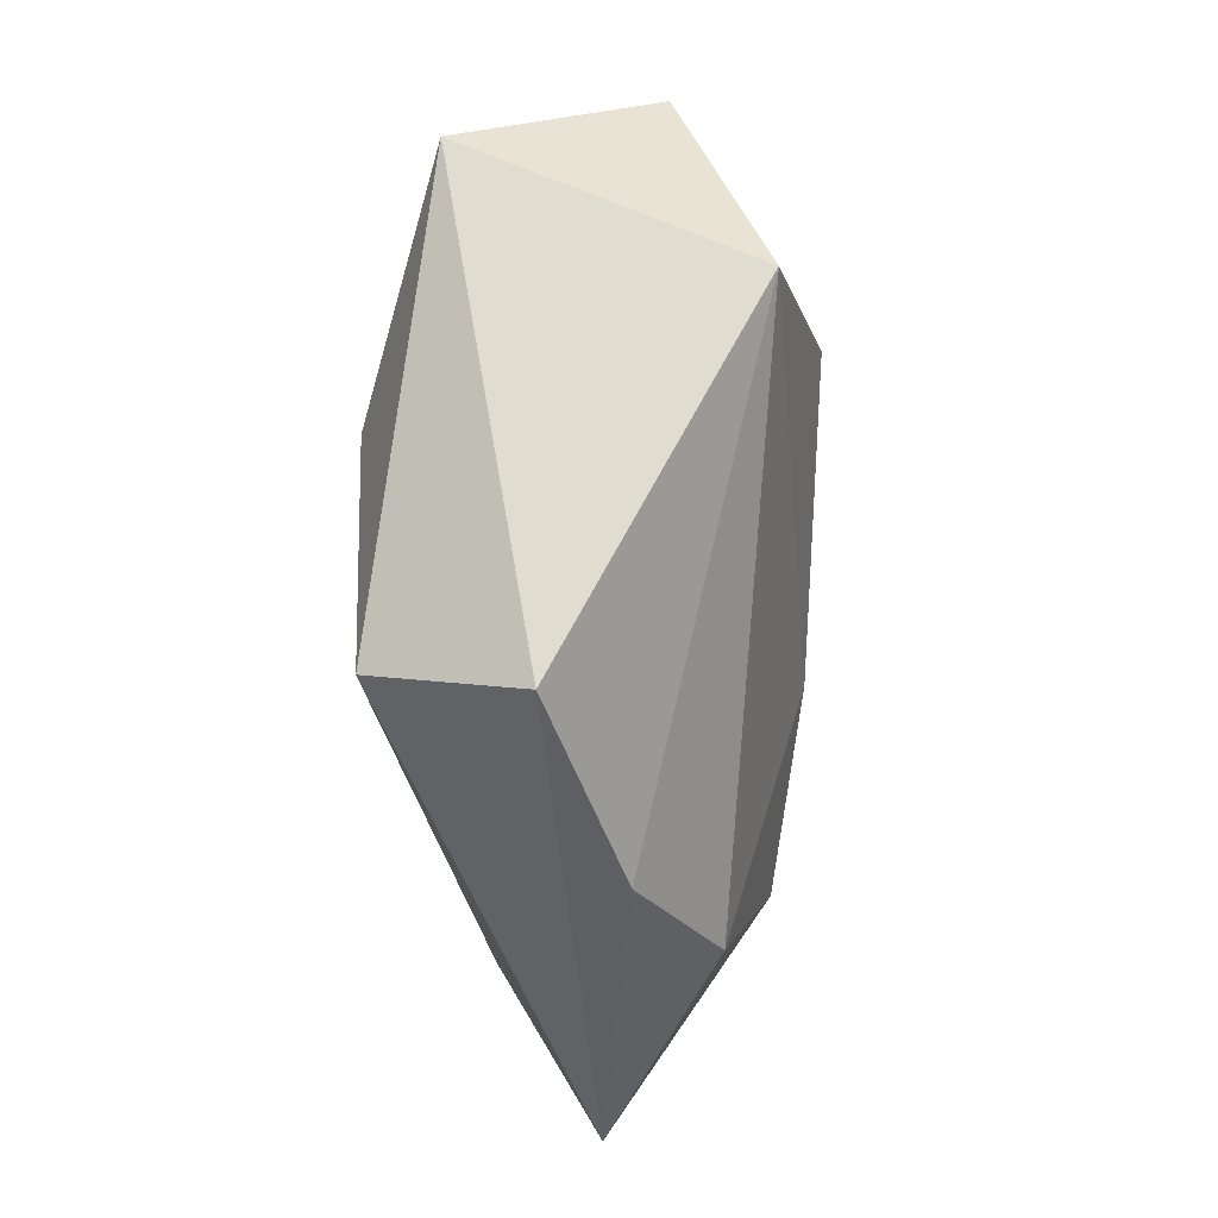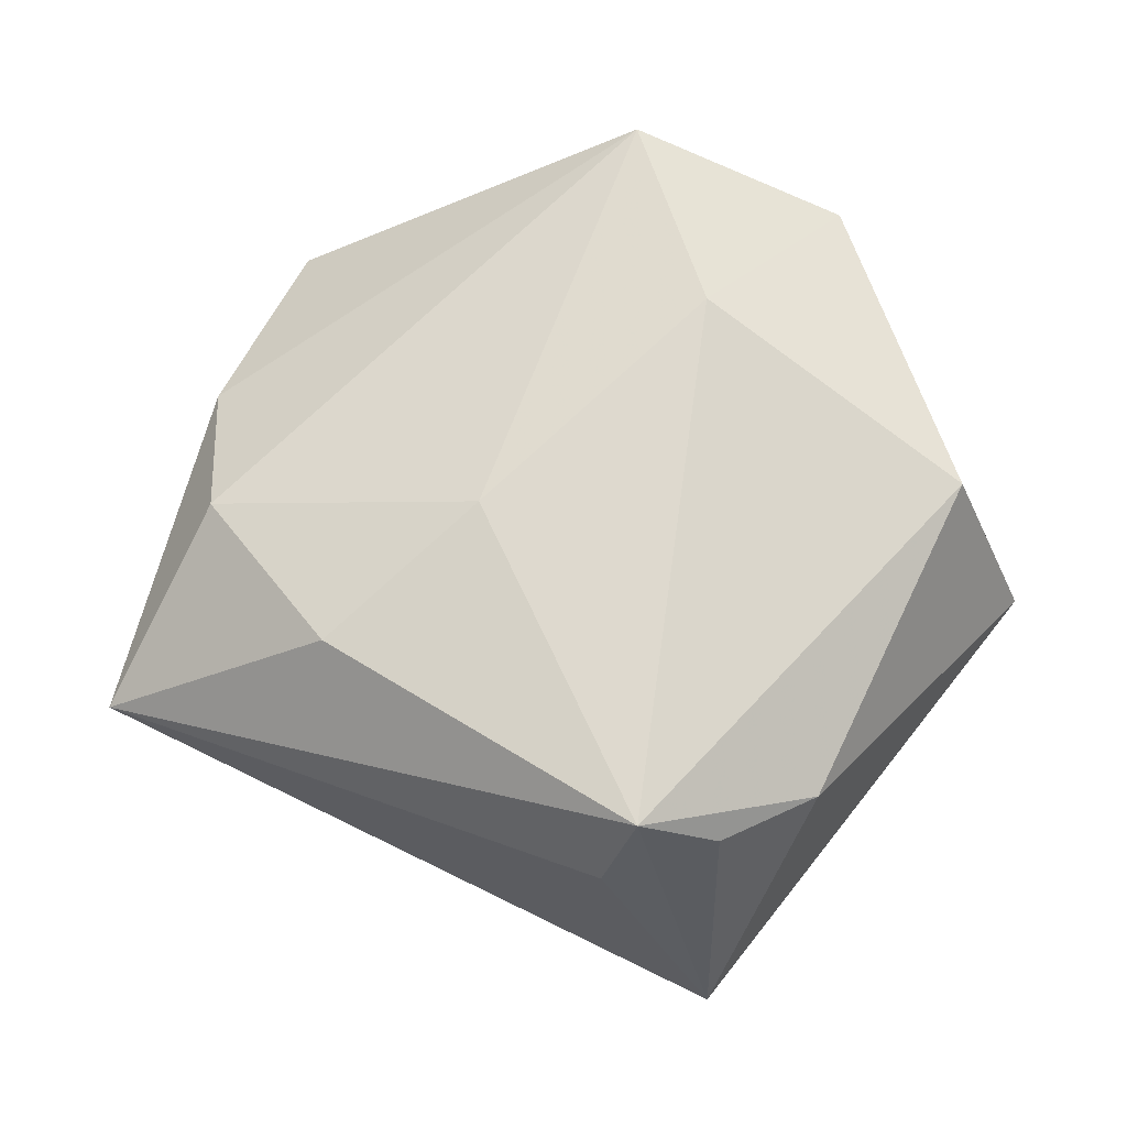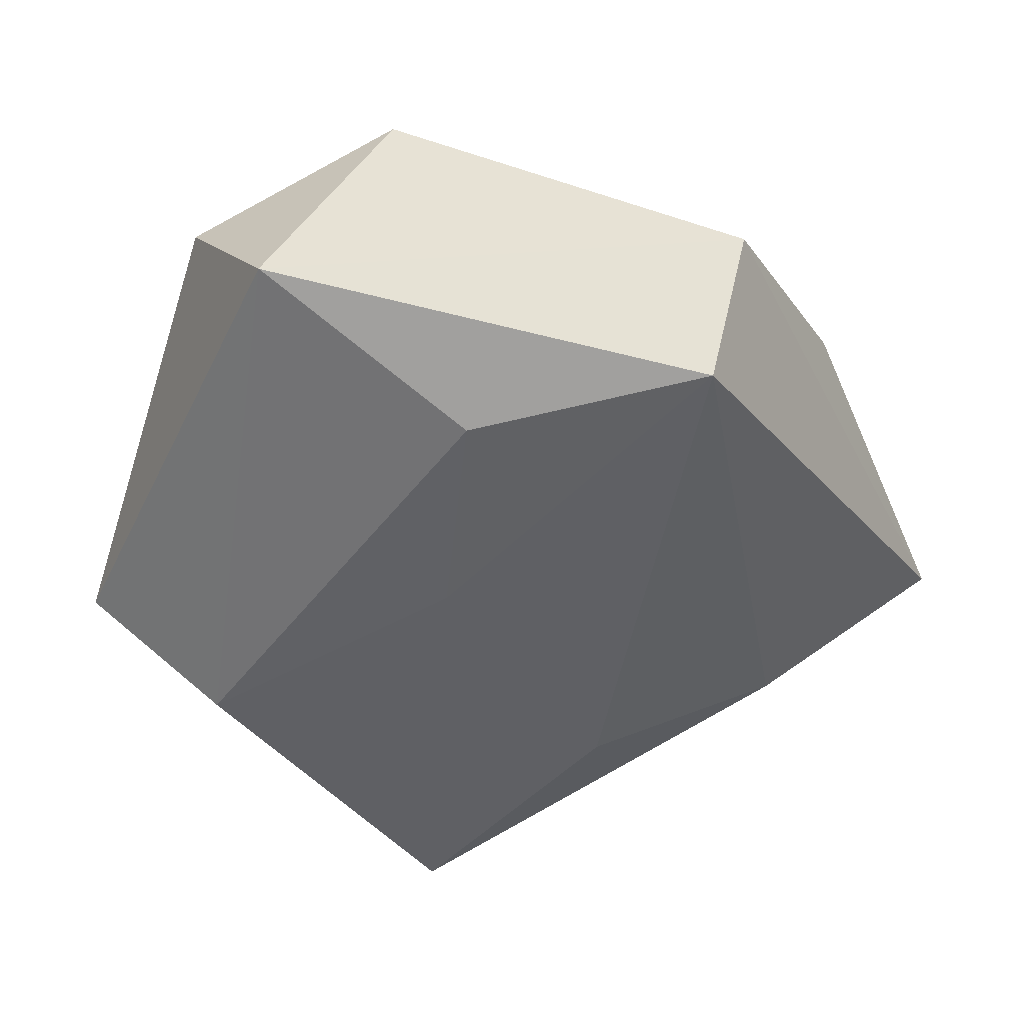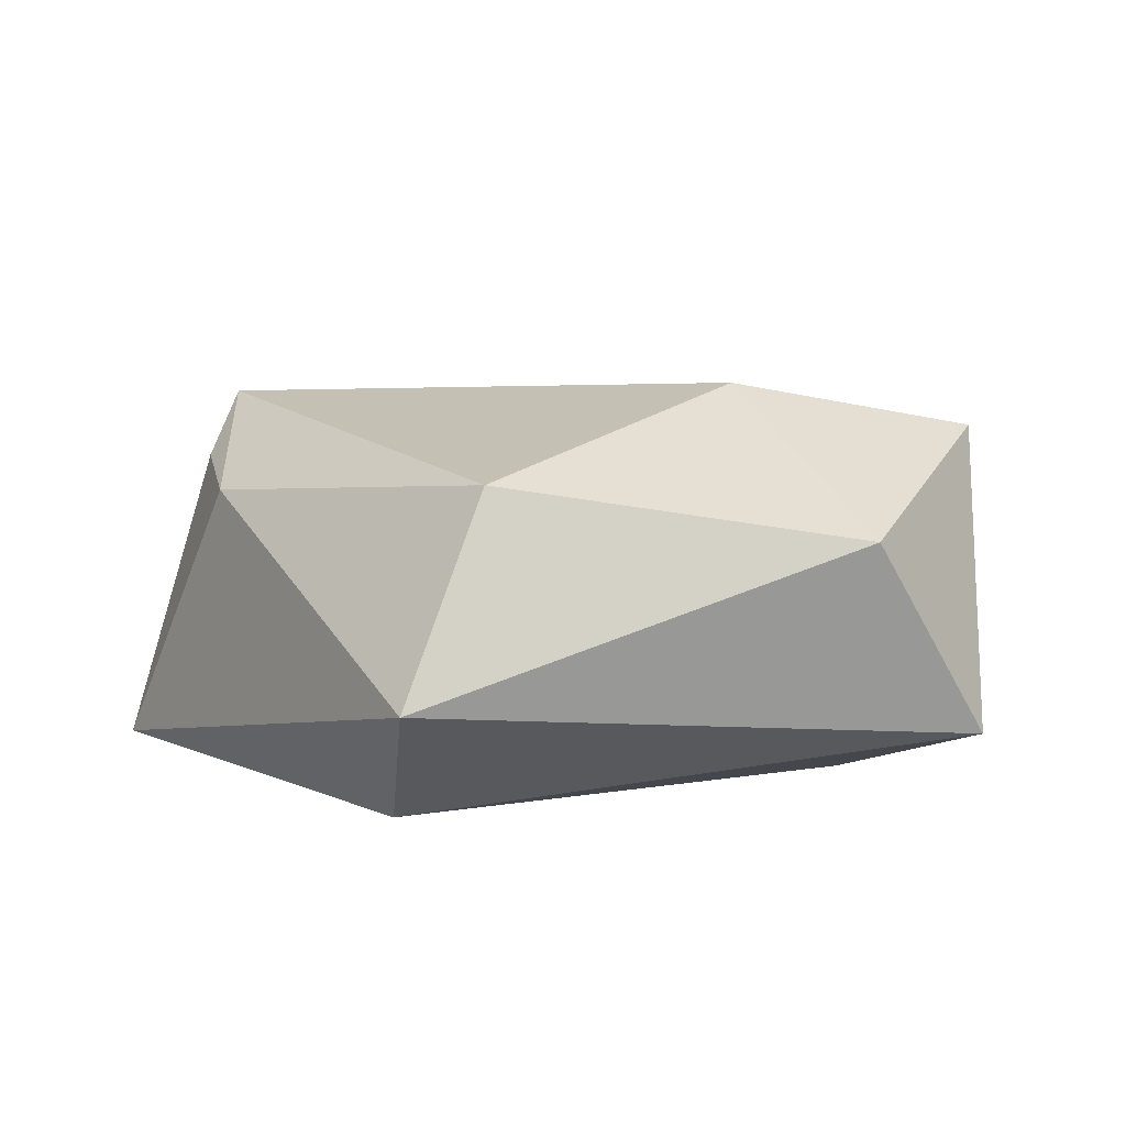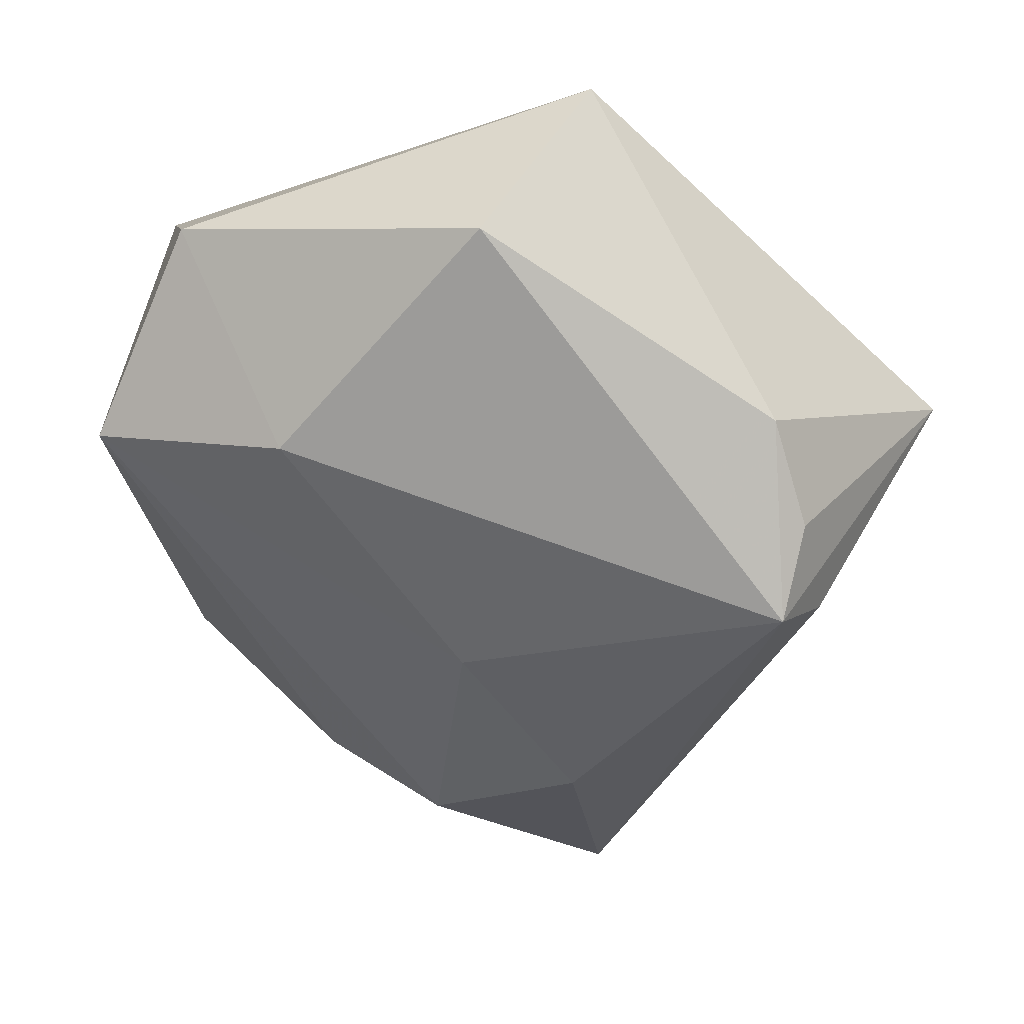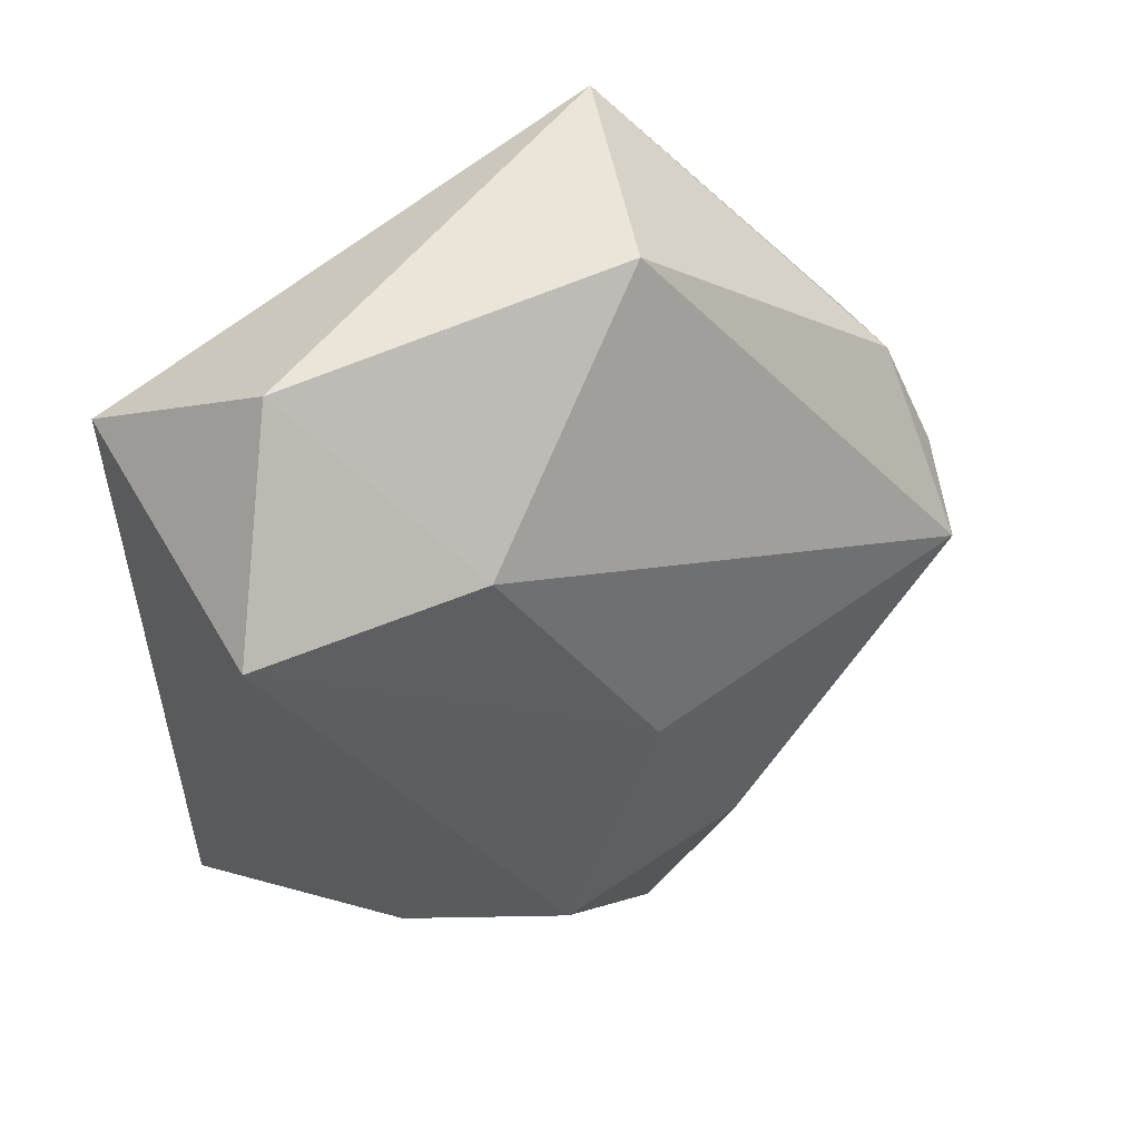
<metadata>
{"format":"obj","ext":"obj","renderer":"f3d","projection":"perspective","resolution":1024,"background":"white","views":[{"elev":-23.8,"azim":-87.2,"up":"+Y"},{"elev":68.6,"azim":84.2,"up":"+Z"},{"elev":-47.8,"azim":-88.8,"up":"+Z"},{"elev":7.6,"azim":-170.5,"up":"+Z"},{"elev":32.0,"azim":16.2,"up":"+Y"},{"elev":33.8,"azim":-29.4,"up":"+Y"}]}
</metadata>
<code>
v 0.04166 -0.003561 0.01094
v -0.003049 0.003792 -0.01989
v -0.04312 0.02205 -0.01124
v -0.003166 -0.04091 0.01239
v 0.03541 0.01962 0.01138
v 0.01434 0.03181 -0.01967
v -0.04099 0.009222 0.01833
v 0.02179 -0.03448 -0.01083
v -0.03312 0.03185 0.00881
v -0.02755 0.0006792 -0.01958
v -0.01708 0.01389 0.02266
v 0.01453 -0.05442 0.0002305
v 0.03981 0.008665 0.01403
v 0.009932 0.04743 -0.006452
v 0.0152 -0.02976 0.01693
v 0.0391 0.0002063 0.02039
v -0.03351 -0.02536 -0.01833
v -0.01964 -0.04025 0.004529
v 0.04957 0.007868 -0.01682
v 0.003509 0.0393 0.01437
v 0.02441 -0.0134 -0.01813
v 0.00291 -0.01229 0.02059
v -0.03959 -0.02951 -0.002509
f 7 3 23
f 9 3 7
f 19 16 1
f 1 12 19
f 16 12 1
f 5 20 16
f 14 3 9
f 9 20 14
f 14 5 19
f 20 5 14
f 9 7 11
f 11 20 9
f 16 20 11
f 19 12 8
f 8 21 19
f 23 12 18
f 18 7 23
f 16 11 22
f 22 11 7
f 13 16 19
f 19 5 13
f 13 5 16
f 3 14 6
f 6 10 3
f 6 2 10
f 6 14 19
f 19 21 6
f 21 2 6
f 23 3 17
f 3 10 17
f 17 12 23
f 17 8 12
f 21 8 17
f 17 2 21
f 10 2 17
f 7 18 4
f 4 22 7
f 4 18 12
f 15 12 16
f 15 4 12
f 16 22 15
f 22 4 15

</code>
